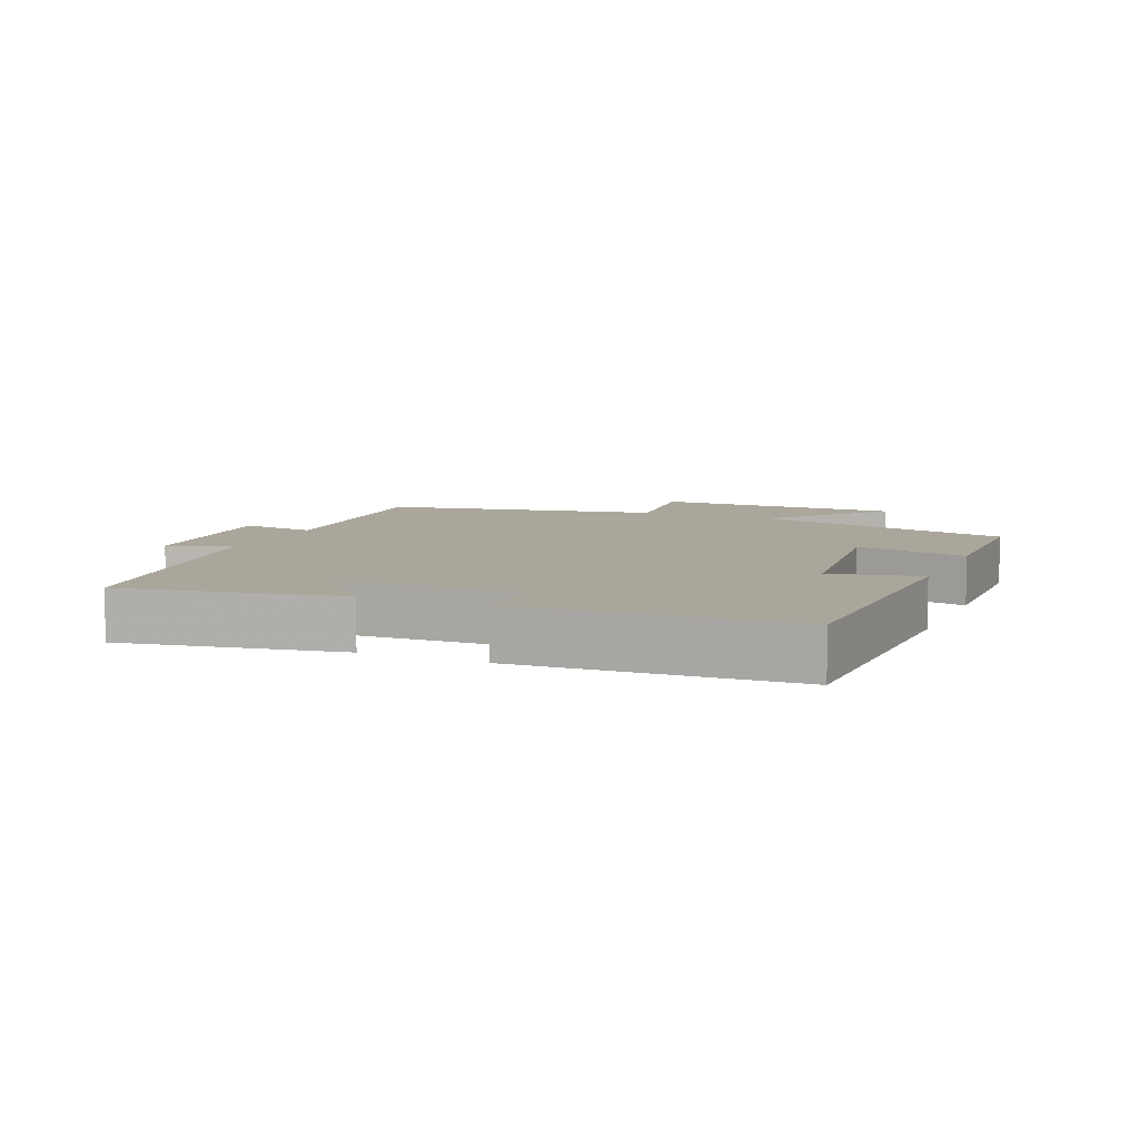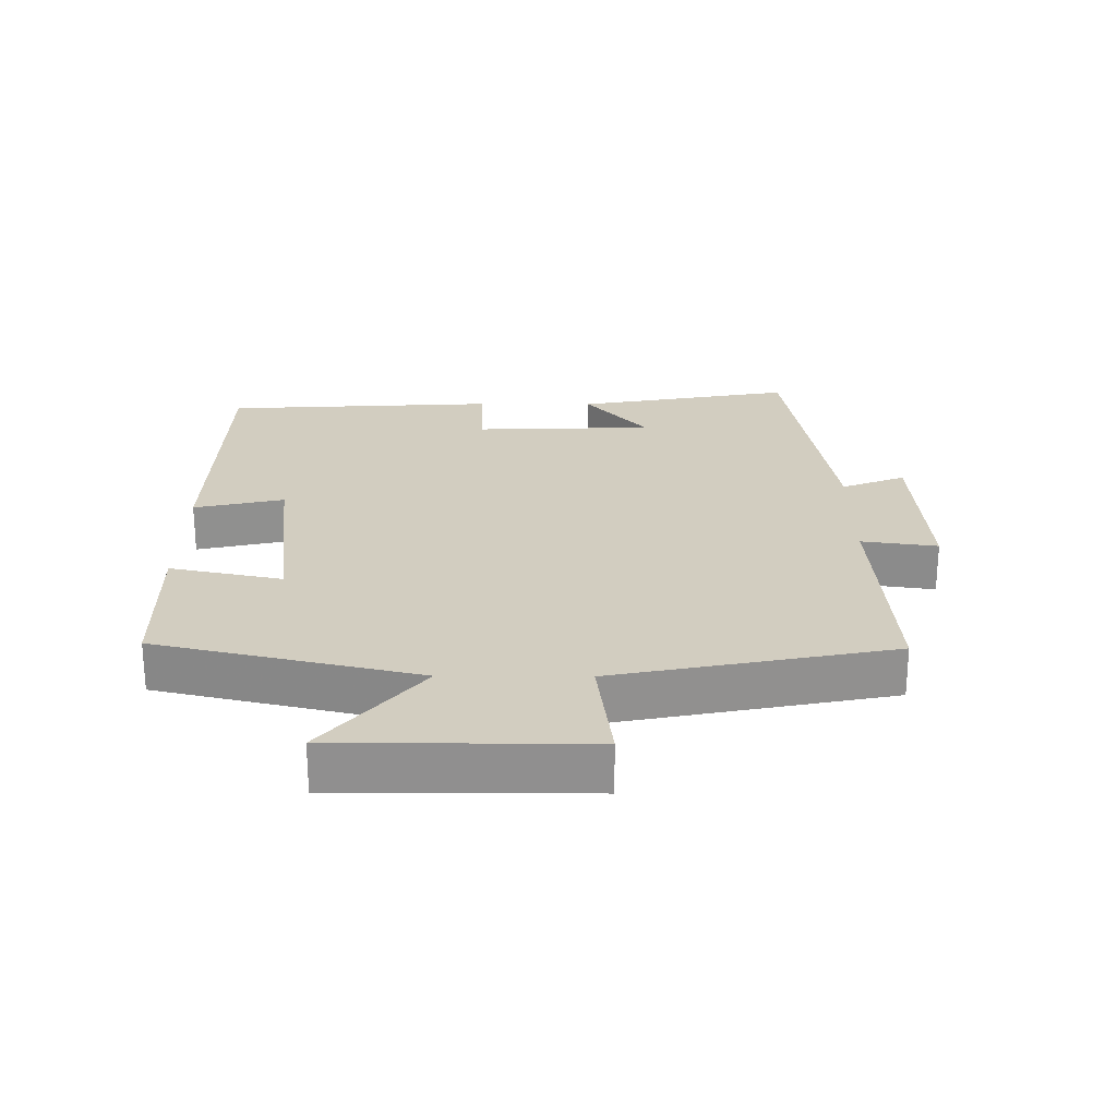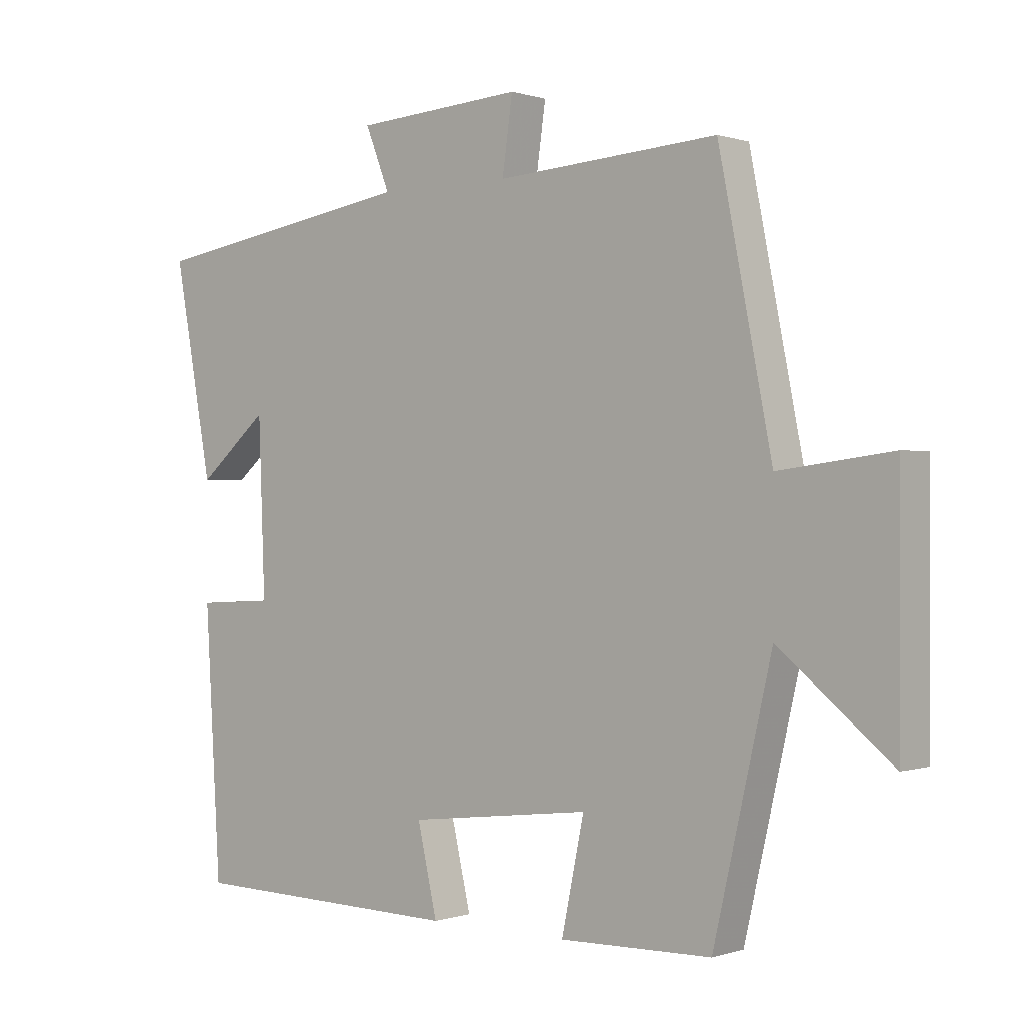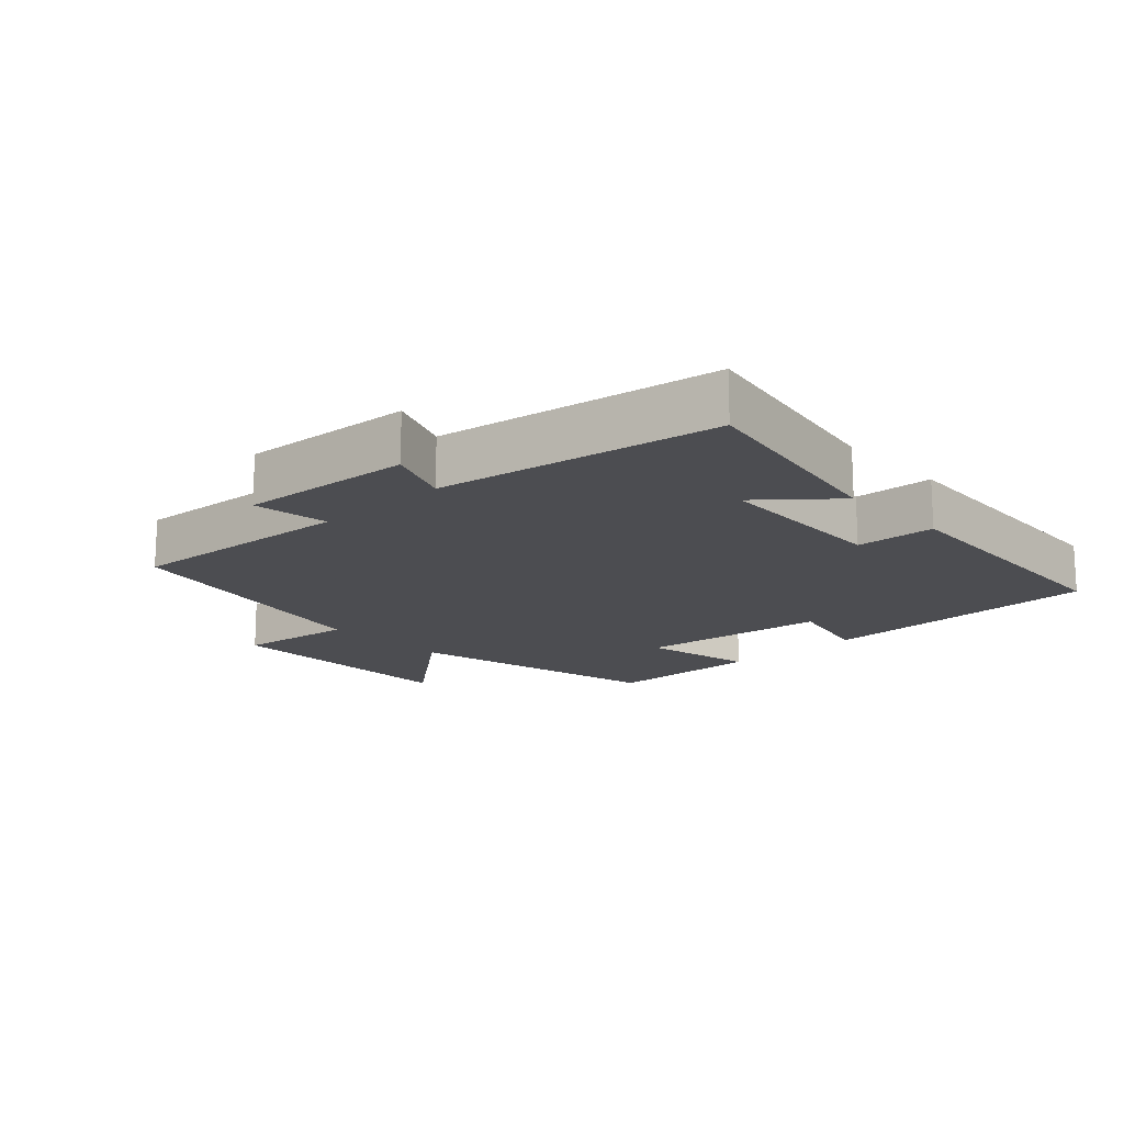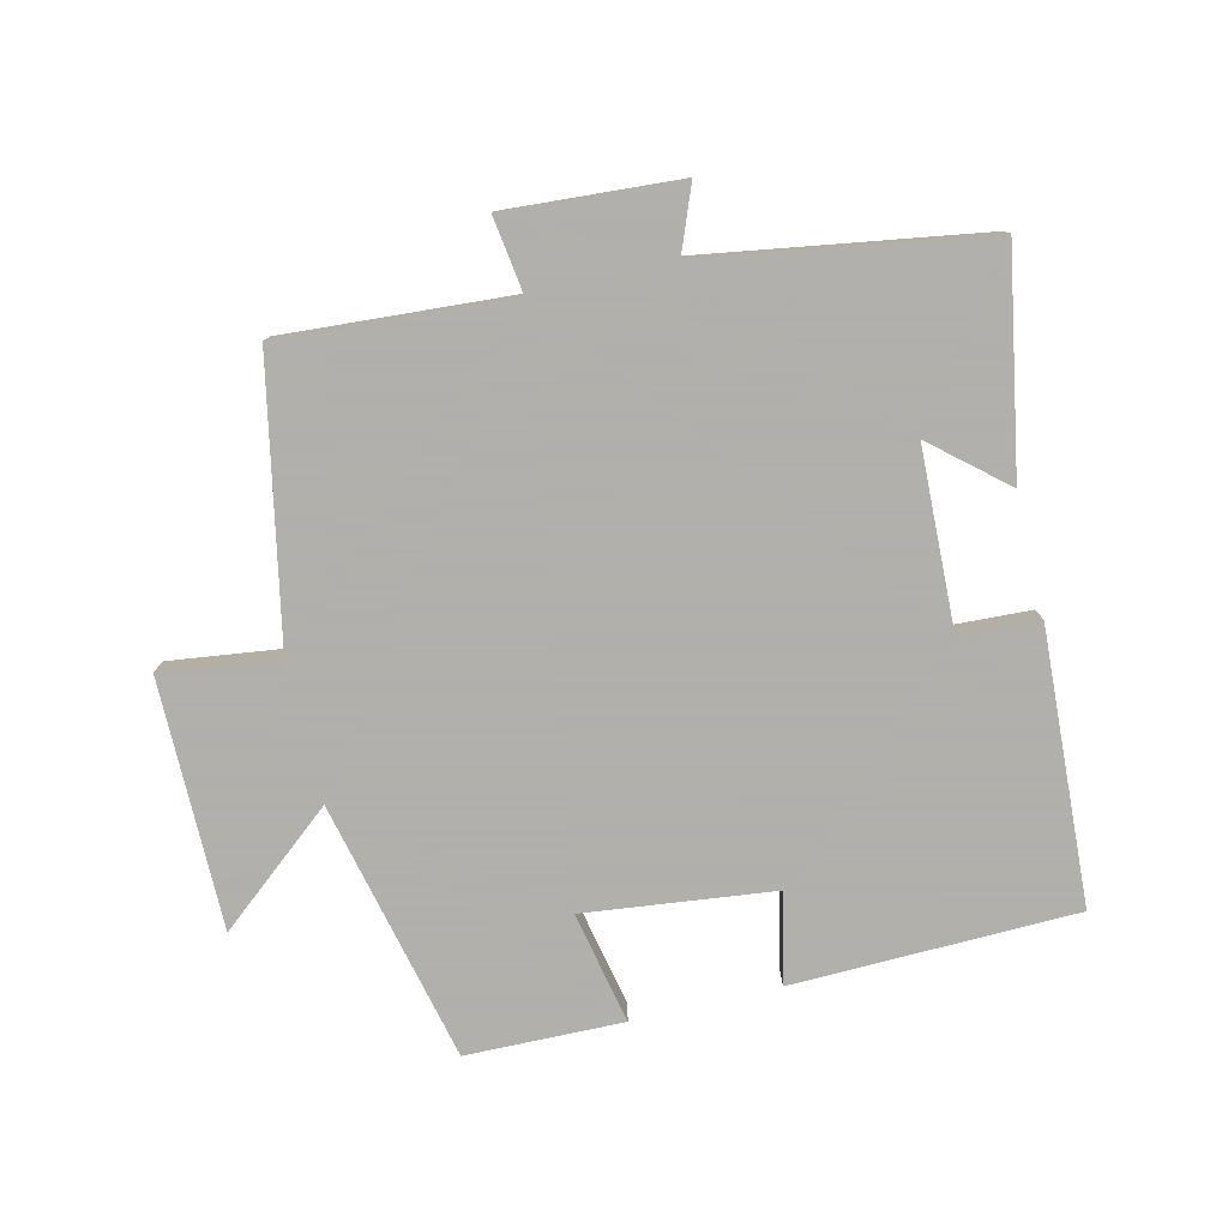
<metadata>
{"format":"obj","ext":"obj","renderer":"f3d","projection":"perspective","resolution":1024,"background":"white","views":[{"elev":7.9,"azim":113.2,"up":"+Y"},{"elev":24.6,"azim":-89.6,"up":"+Y"},{"elev":0.1,"azim":-140.3,"up":"+Z"},{"elev":-16.1,"azim":43.1,"up":"+Y"},{"elev":-78.4,"azim":13.5,"up":"+Y"}]}
</metadata>
<code>
v -0.417 0.07 0.524
v -0.071 0.07 0.5
v -0.087 0.07 0.614
v 0.175 0.07 0.596
v 0.137 0.07 0.5
v 0.56 0.07 0.432
v 0.5 0.07 0.104
v 0.39 0.07 0.198
v 0.38 0.07 -0.072
v 0.5 0.07 -0.078
v 0.476 0.07 -0.491
v 0.048 0.07 -0.5
v 0.079 0.07 -0.365
v -0.207 0.07 -0.331
v -0.172 0.07 -0.5
v -0.409 0.07 -0.495
v -0.5 0.07 -0.101
v -0.676 0.07 -0.246
v -0.676 0.07 0.13
v -0.5 0.07 0.107
v -0.417 0 0.524
v -0.071 0 0.5
v -0.087 0 0.614
v 0.175 0 0.596
v 0.137 0 0.5
v 0.56 0 0.432
v 0.5 0 0.104
v 0.39 0 0.198
v 0.38 0 -0.072
v 0.5 0 -0.078
v 0.476 0 -0.491
v 0.048 0 -0.5
v 0.079 0 -0.365
v -0.207 0 -0.331
v -0.172 0 -0.5
v -0.409 0 -0.495
v -0.5 0 -0.101
v -0.676 0 -0.246
v -0.676 0 0.13
v -0.5 0 0.107
f 17 18 19 20
f 17 20 1 2
f 14 15 16 17
f 13 14 17 2
f 10 11 12 13
f 9 10 13
f 8 9 13 2
f 5 6 7 8
f 5 8 2 3
f 3 4 5
f 40 39 38 37
f 22 21 40 37
f 37 36 35 34
f 22 37 34 33
f 33 32 31 30
f 33 30 29
f 22 33 29 28
f 28 27 26 25
f 23 22 28 25
f 25 24 23
f 1 21 22 2
f 2 22 23 3
f 3 23 24 4
f 4 24 25 5
f 5 25 26 6
f 6 26 27 7
f 7 27 28 8
f 8 28 29 9
f 9 29 30 10
f 10 30 31 11
f 11 31 32 12
f 12 32 33 13
f 13 33 34 14
f 14 34 35 15
f 15 35 36 16
f 16 36 37 17
f 17 37 38 18
f 18 38 39 19
f 19 39 40 20
f 20 40 21 1

</code>
